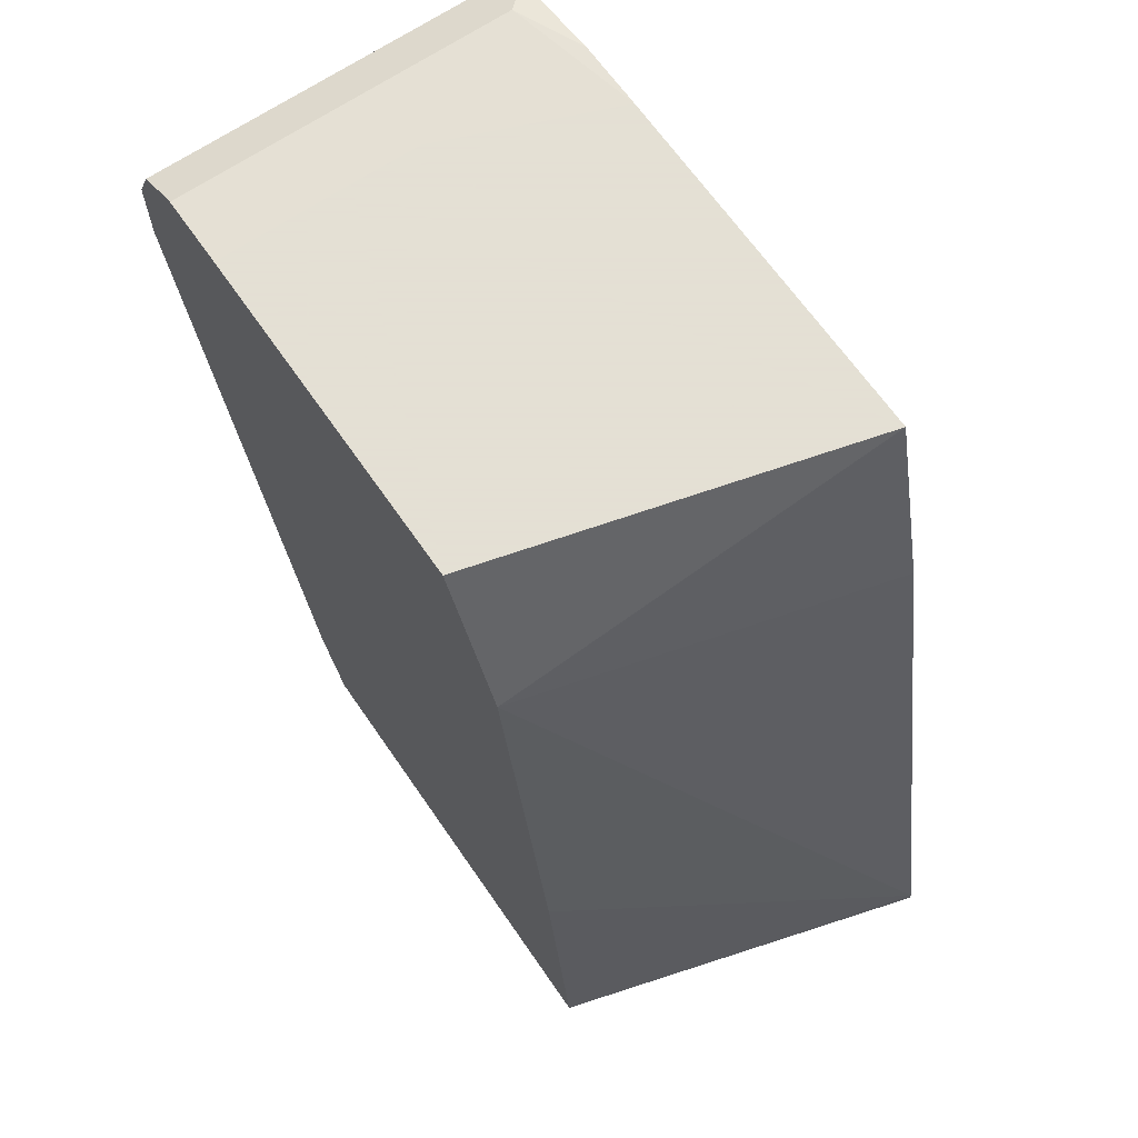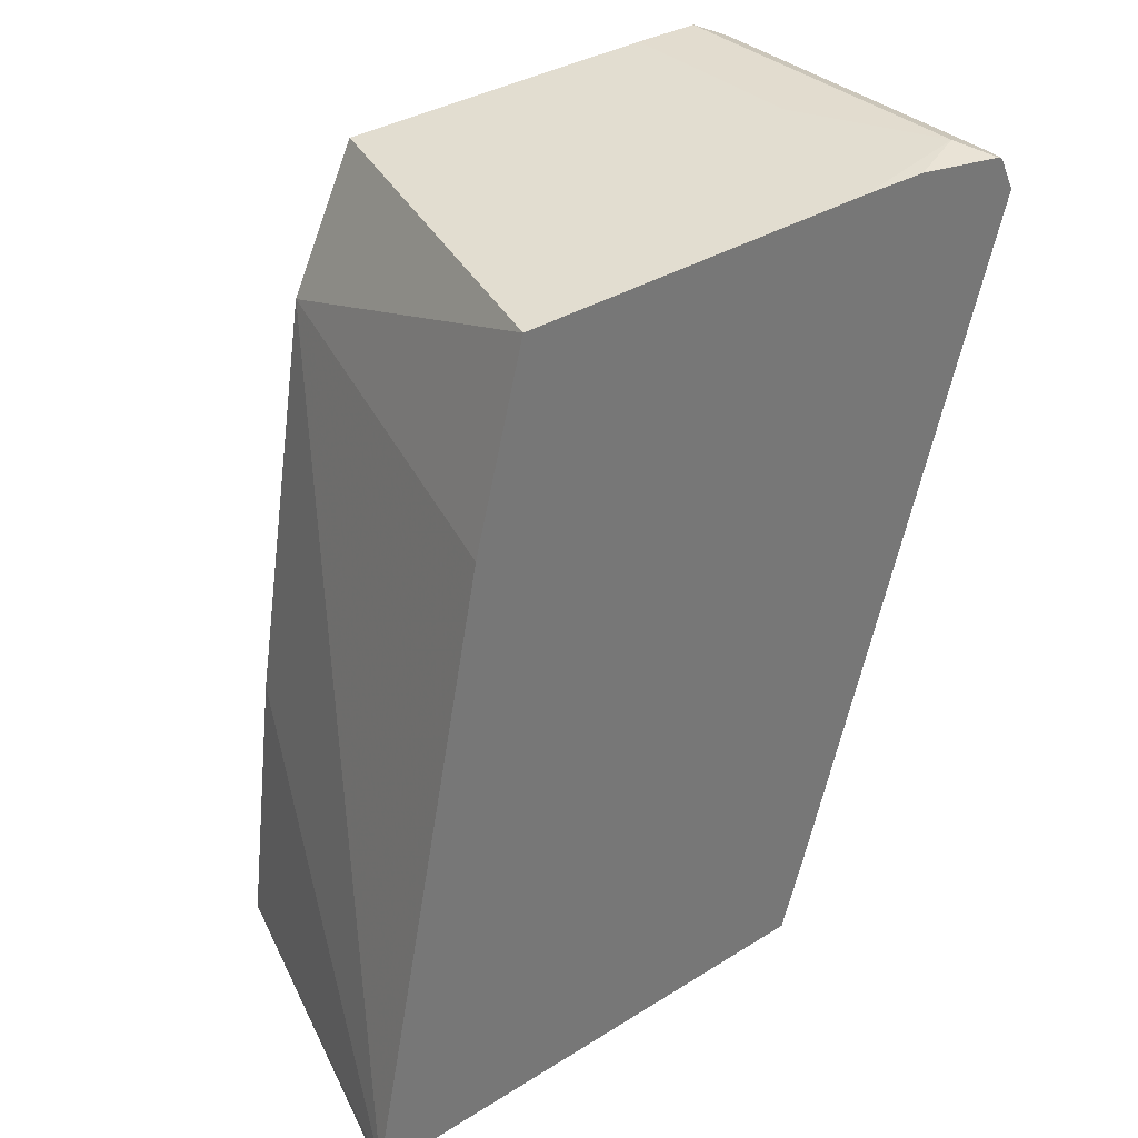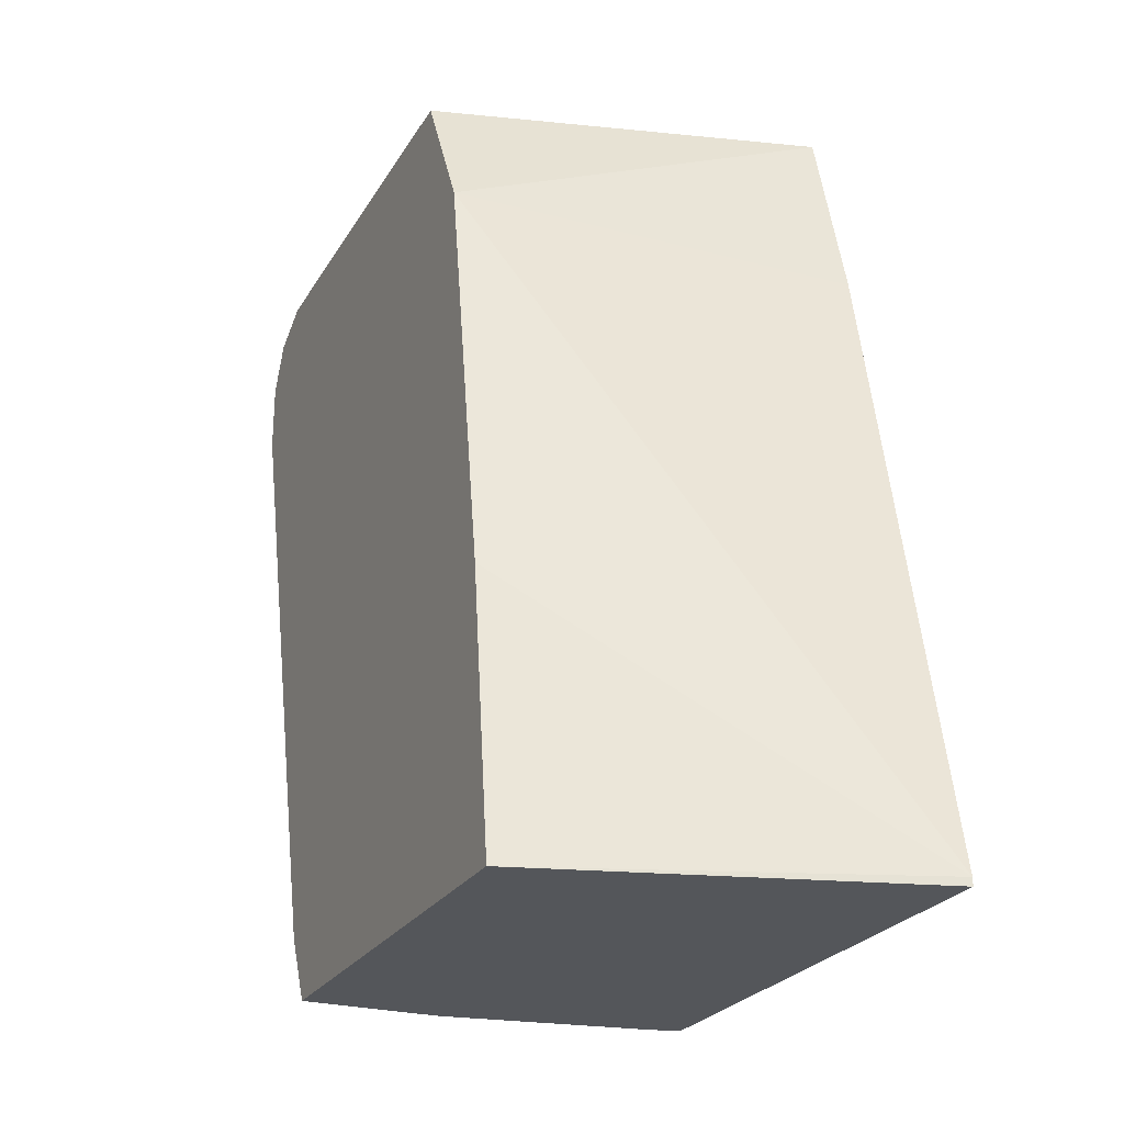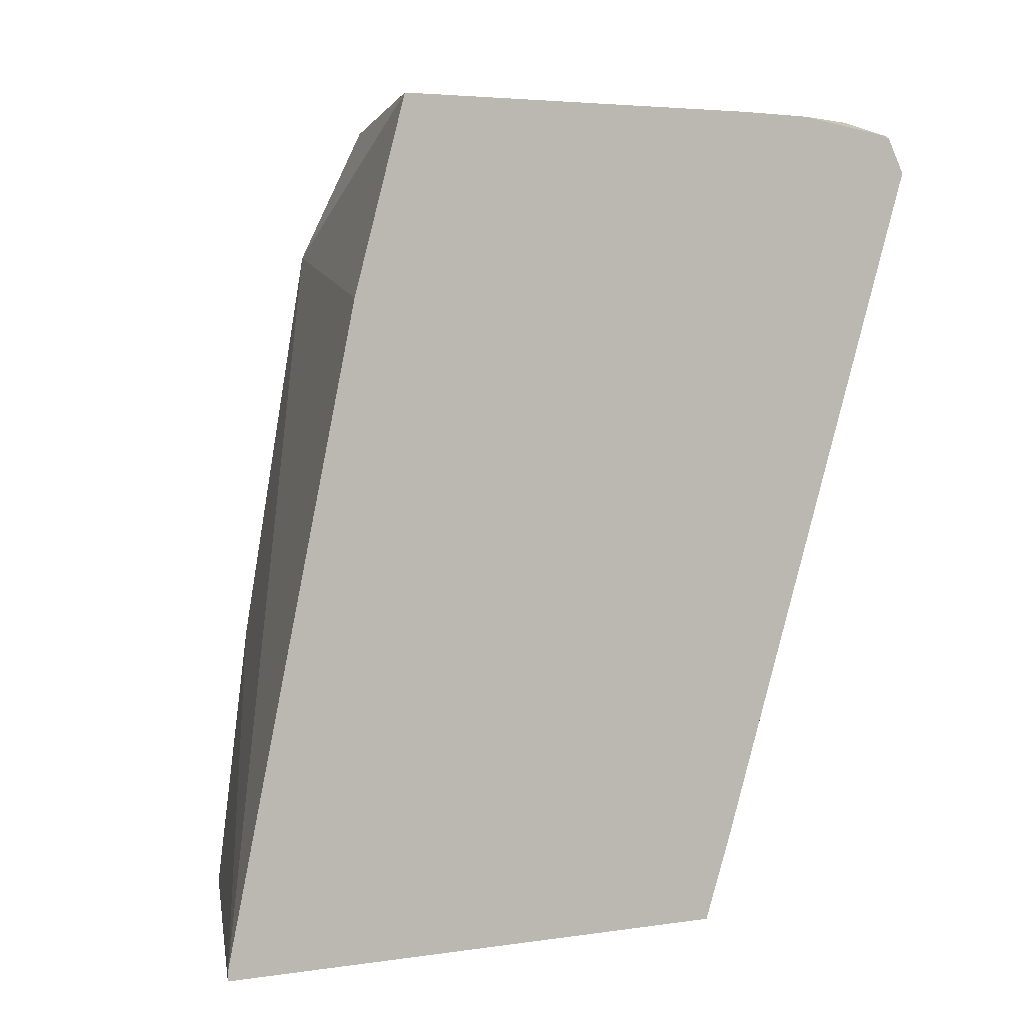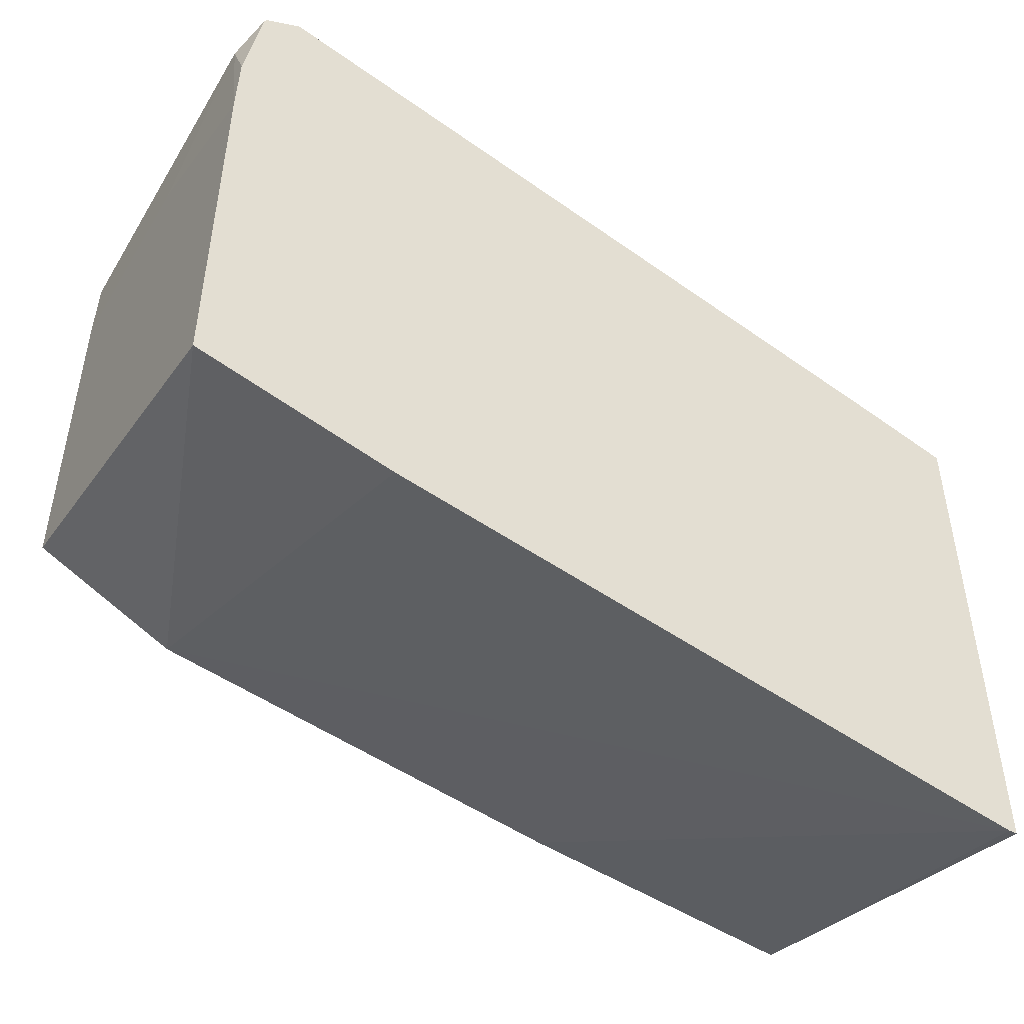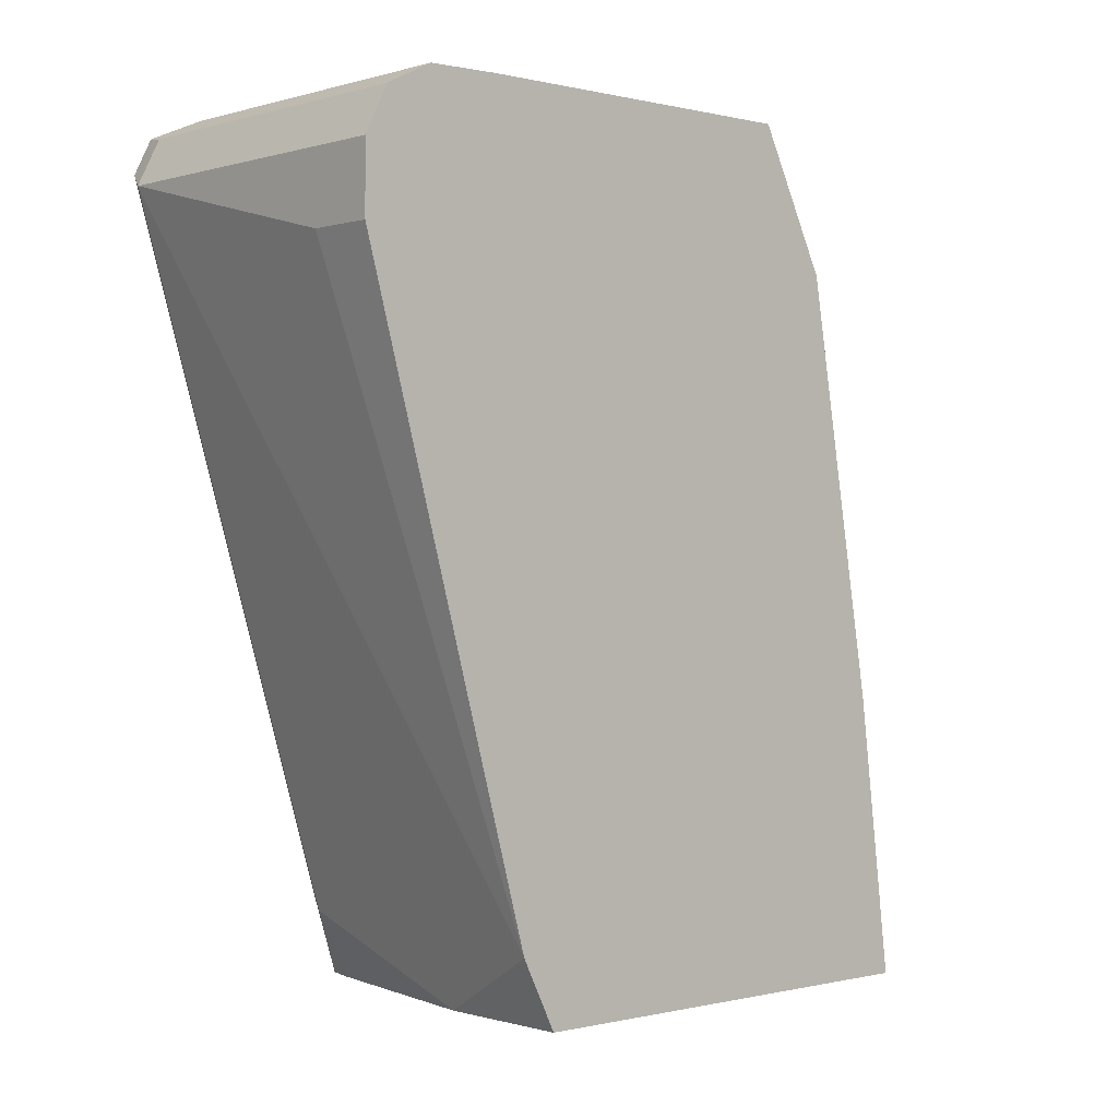
<metadata>
{"format":"obj","ext":"obj","renderer":"f3d","projection":"perspective","resolution":1024,"background":"white","views":[{"elev":66.2,"azim":145.4,"up":"+Y"},{"elev":35.1,"azim":-129.6,"up":"+Y"},{"elev":-25.2,"azim":155.7,"up":"+Y"},{"elev":4.2,"azim":-115.5,"up":"+Y"},{"elev":-48.0,"azim":-119.8,"up":"+Z"},{"elev":-0.2,"azim":47.8,"up":"+Y"}]}
</metadata>
<code>
v -0.03215 0.2249 0.6748
v -0.0002712 0.2249 0.6748
v -0.1607 0.2571 0.6748
v -0.0002712 -0.06453 0.5943
v -0.0002712 0.2571 0.6748
v -0.0002712 0.2783 0.6642
v -0.1607 0.2785 0.6641
v -0.175 0.2809 0.6593
v -0.175 0.2642 0.6676
v -0.175 -0.05708 0.5713
v -0.1607 -0.06427 0.5784
v -0.06428 -0.09657 0.5784
v -0.0002712 -0.09657 0.5784
v -0.0002712 0.2785 0.6641
v -0.0002712 0.2891 0.6428
v -0.1607 0.2892 0.6427
v -0.175 0.282 0.657
v -0.175 -0.09657 0.5587
v -0.1735 -0.09657 0.5591
v -0.1608 -0.09657 0.5622
v -0.0002712 -0.09657 0.3694
v -0.0002712 0.2892 0.6427
v -0.06243 0.2898 0.6093
v -0.09475 0.2898 0.6089
v -0.175 0.2898 0.5772
v -0.175 0.2892 0.6105
v -0.175 -0.09657 0.3177
v -0.175 -0.09278 0.3177
v -0.0002712 0.03214 0.3856
v -0.0002712 0.2898 0.6093
v -0.175 0.2898 0.4026
v -0.175 0.1999 0.3785
v -0.0002712 0.2249 0.4177
v -0.0002712 0.2898 0.4499
f 12 27 21
f 12 18 27
f 12 19 18
f 12 20 19
f 11 20 12
f 11 19 20
f 8 18 10
f 10 18 11
f 8 10 9
f 8 27 18
f 8 28 27
f 12 21 13
f 11 18 19
f 15 22 16
f 23 25 24
f 16 30 23
f 16 23 24
f 16 24 25
f 16 25 26
f 21 27 28
f 21 28 29
f 23 30 34
f 23 34 31
f 23 31 25
f 28 32 33
f 28 33 29
f 31 34 33
f 31 33 32
f 8 32 28
f 16 22 30
f 8 31 32
f 16 26 17
f 8 26 25
f 1 2 5
f 1 5 3
f 1 3 4
f 1 4 2
f 2 4 13
f 2 13 21
f 2 21 29
f 2 29 33
f 2 34 30
f 8 25 31
f 2 30 22
f 2 22 15
f 2 15 14
f 2 14 6
f 2 6 5
f 2 33 34
f 3 6 7
f 3 5 6
f 8 17 26
f 8 16 17
f 8 15 16
f 8 14 15
f 6 14 7
f 4 12 13
f 7 14 8
f 3 11 12
f 3 10 11
f 3 9 10
f 3 8 9
f 3 7 8
f 3 12 4

</code>
